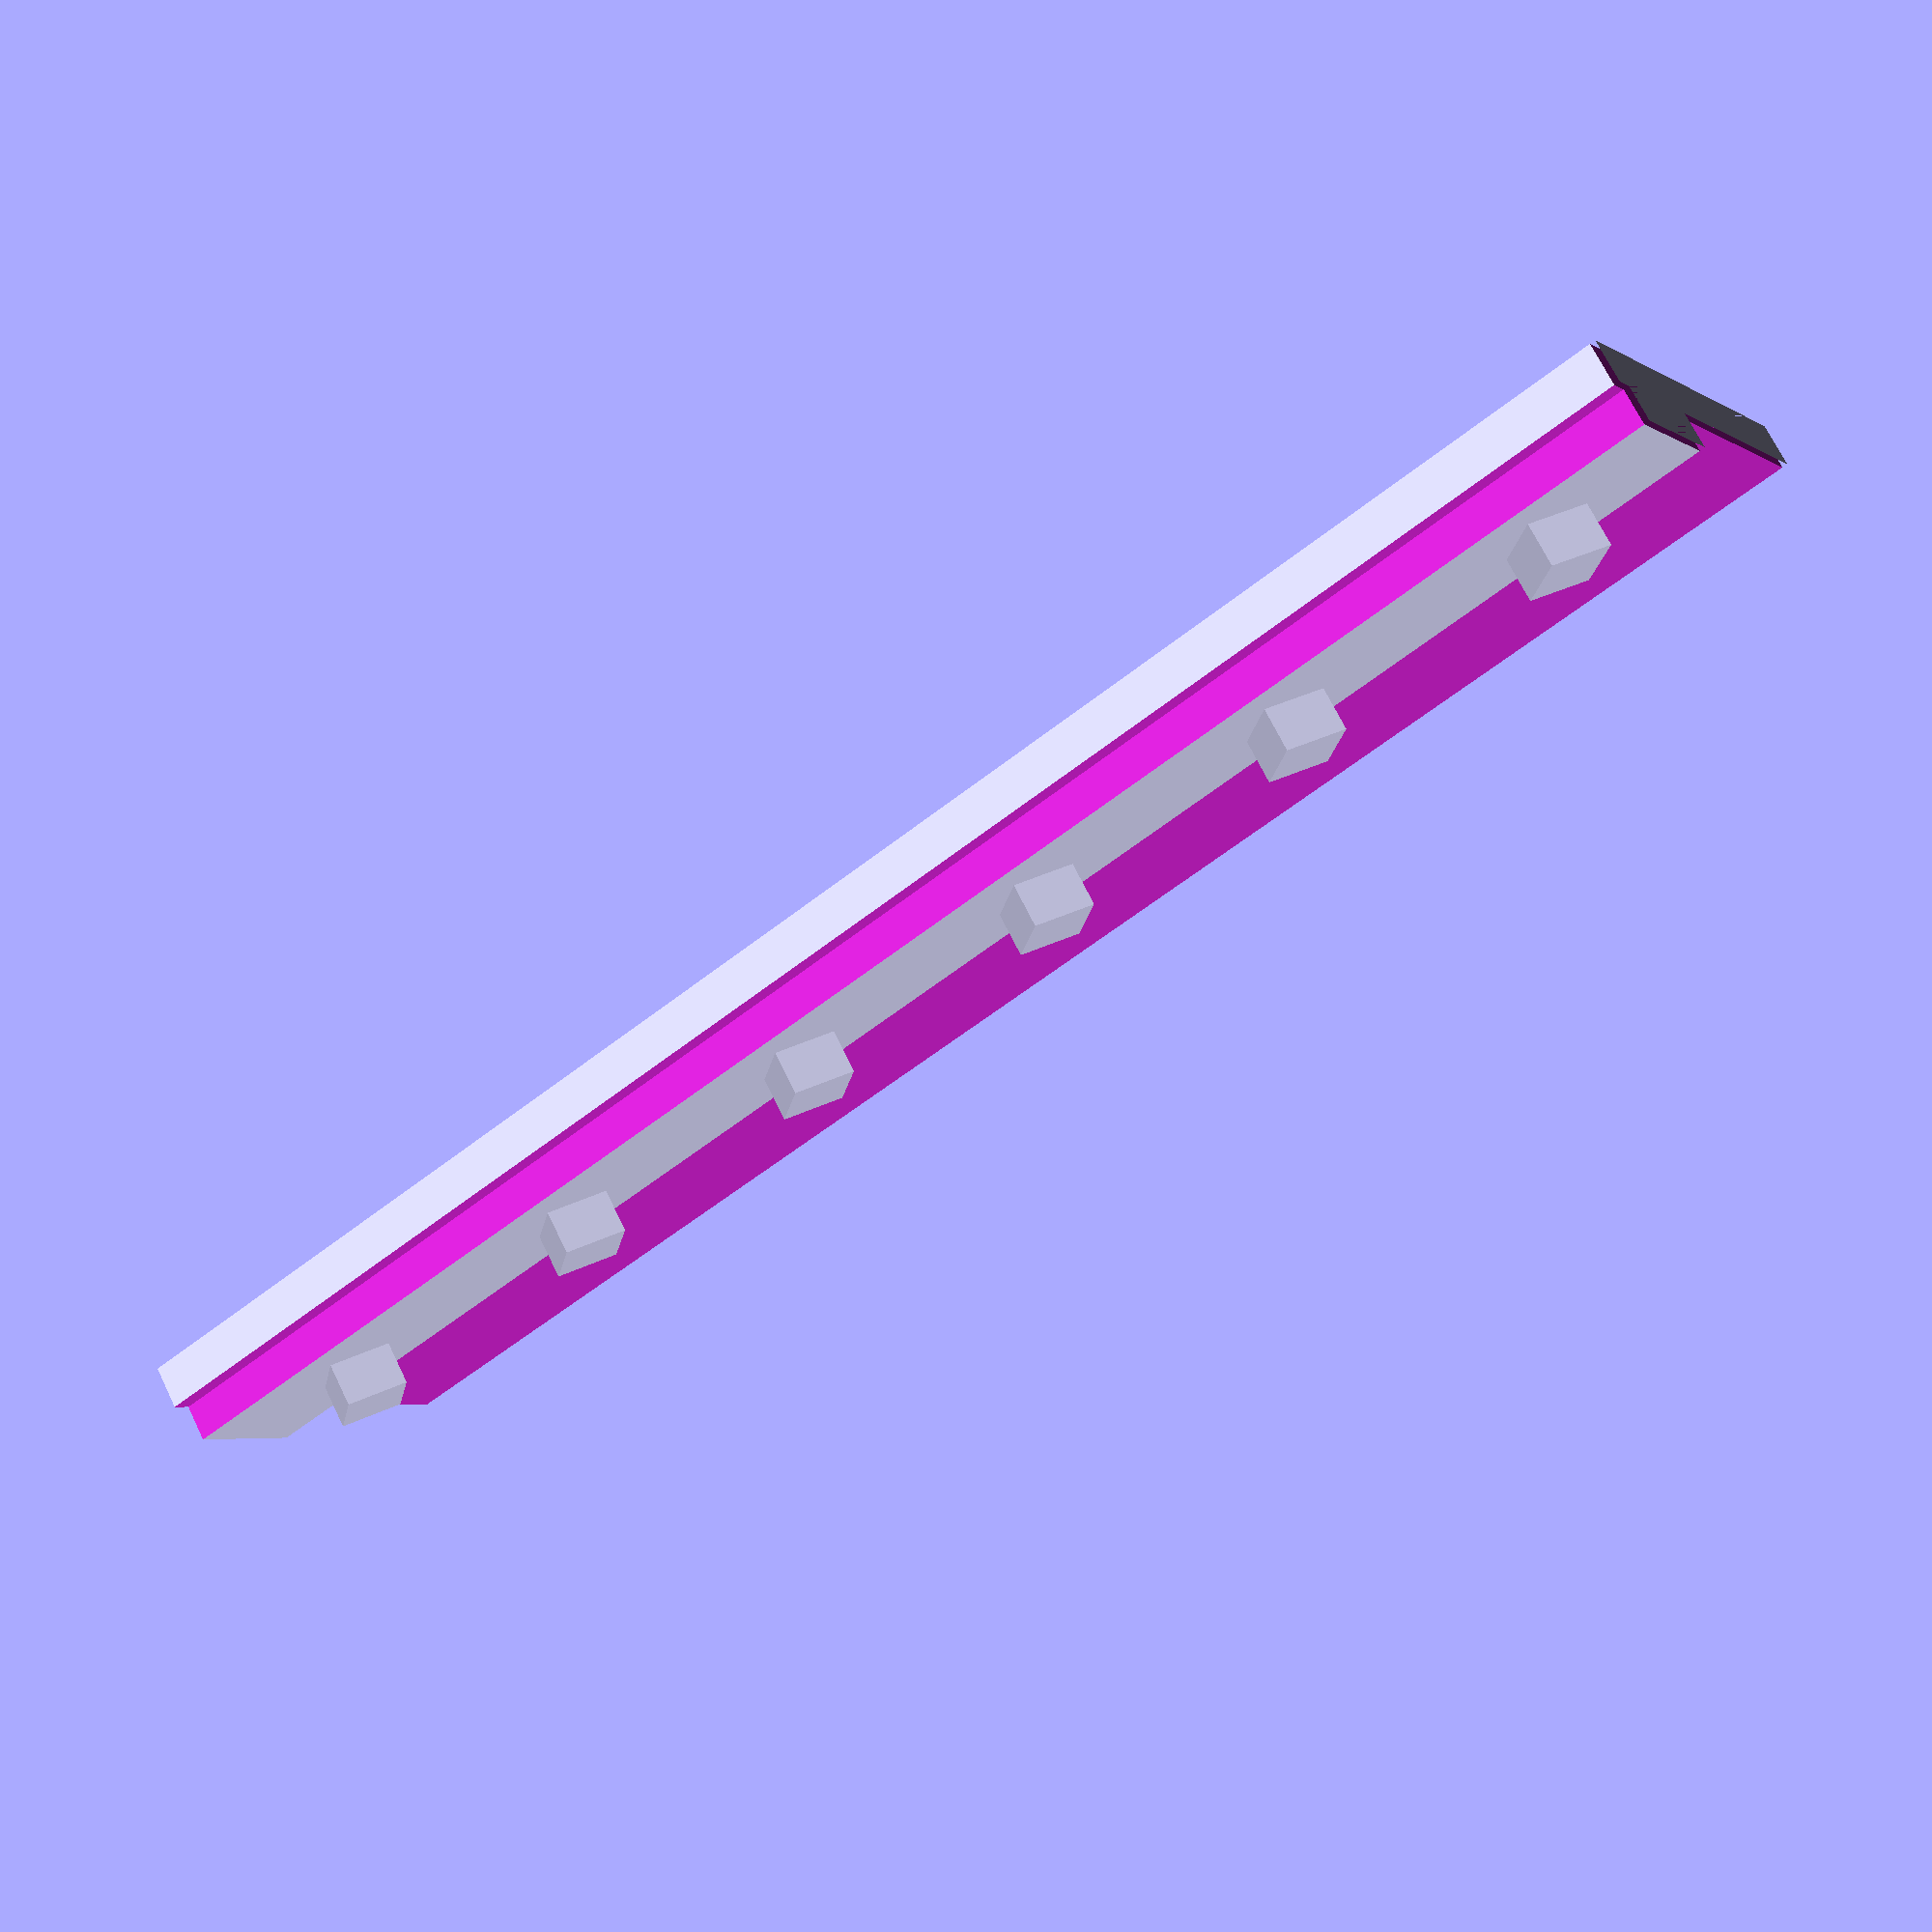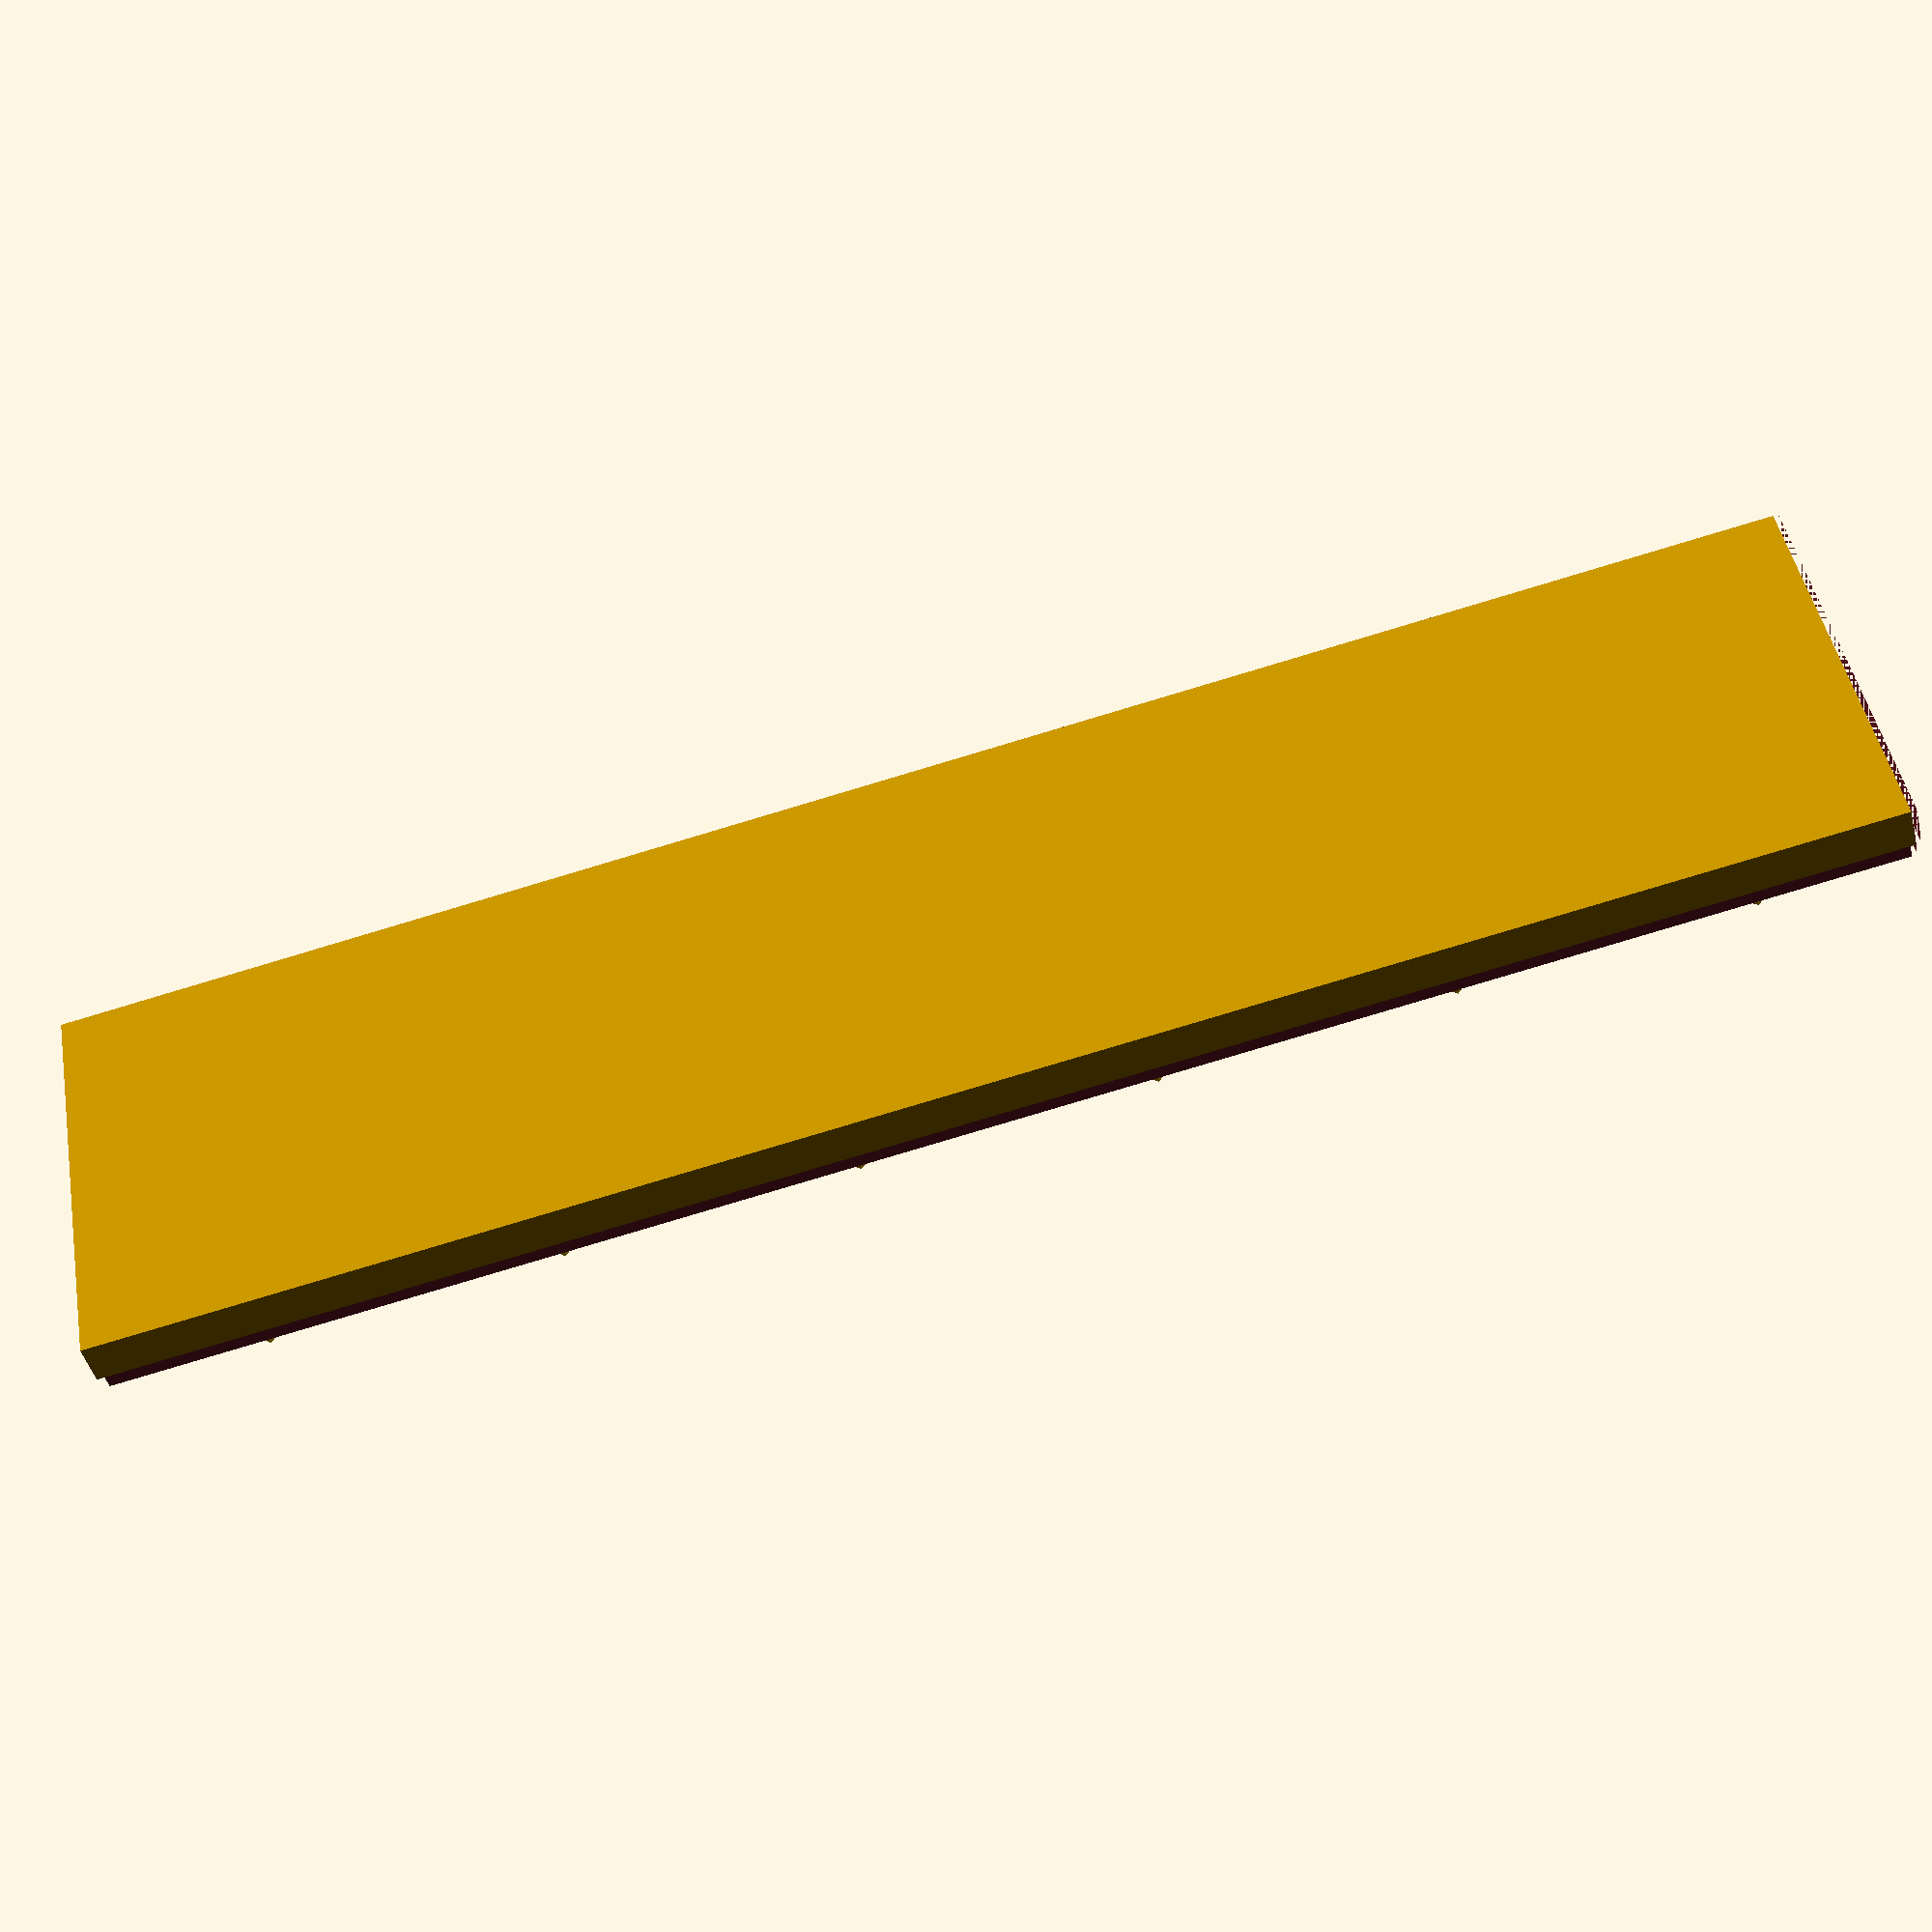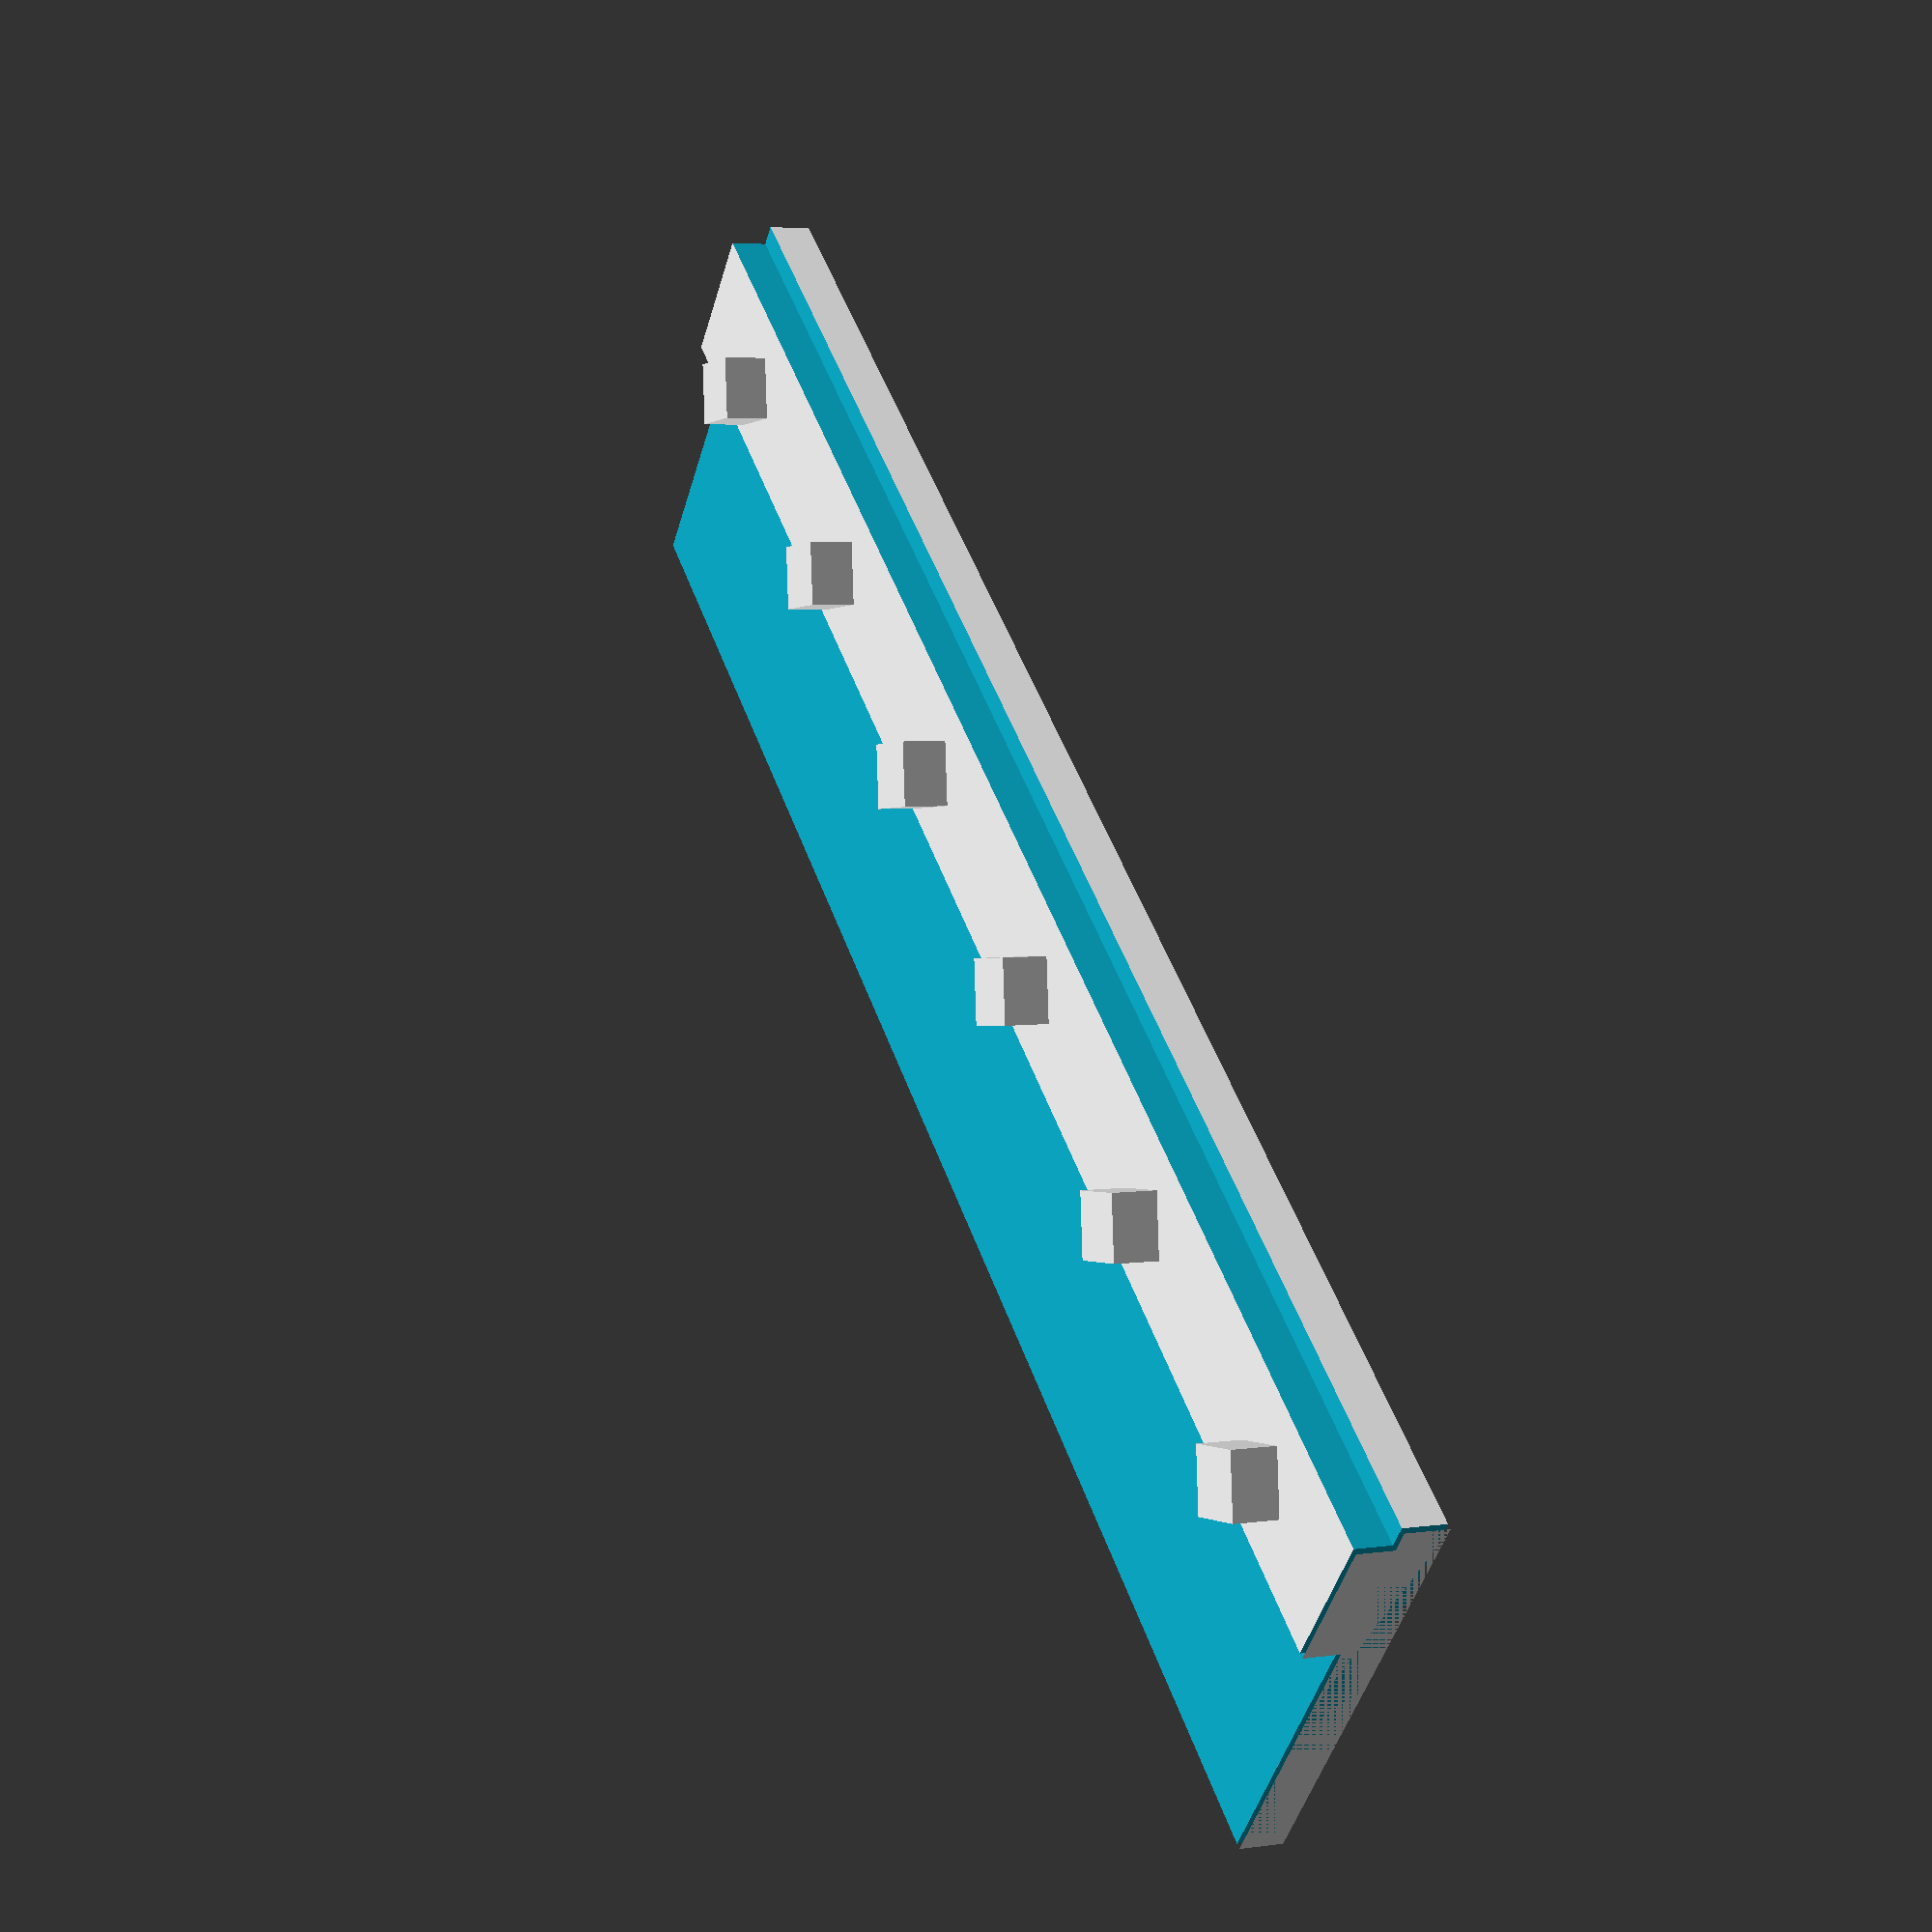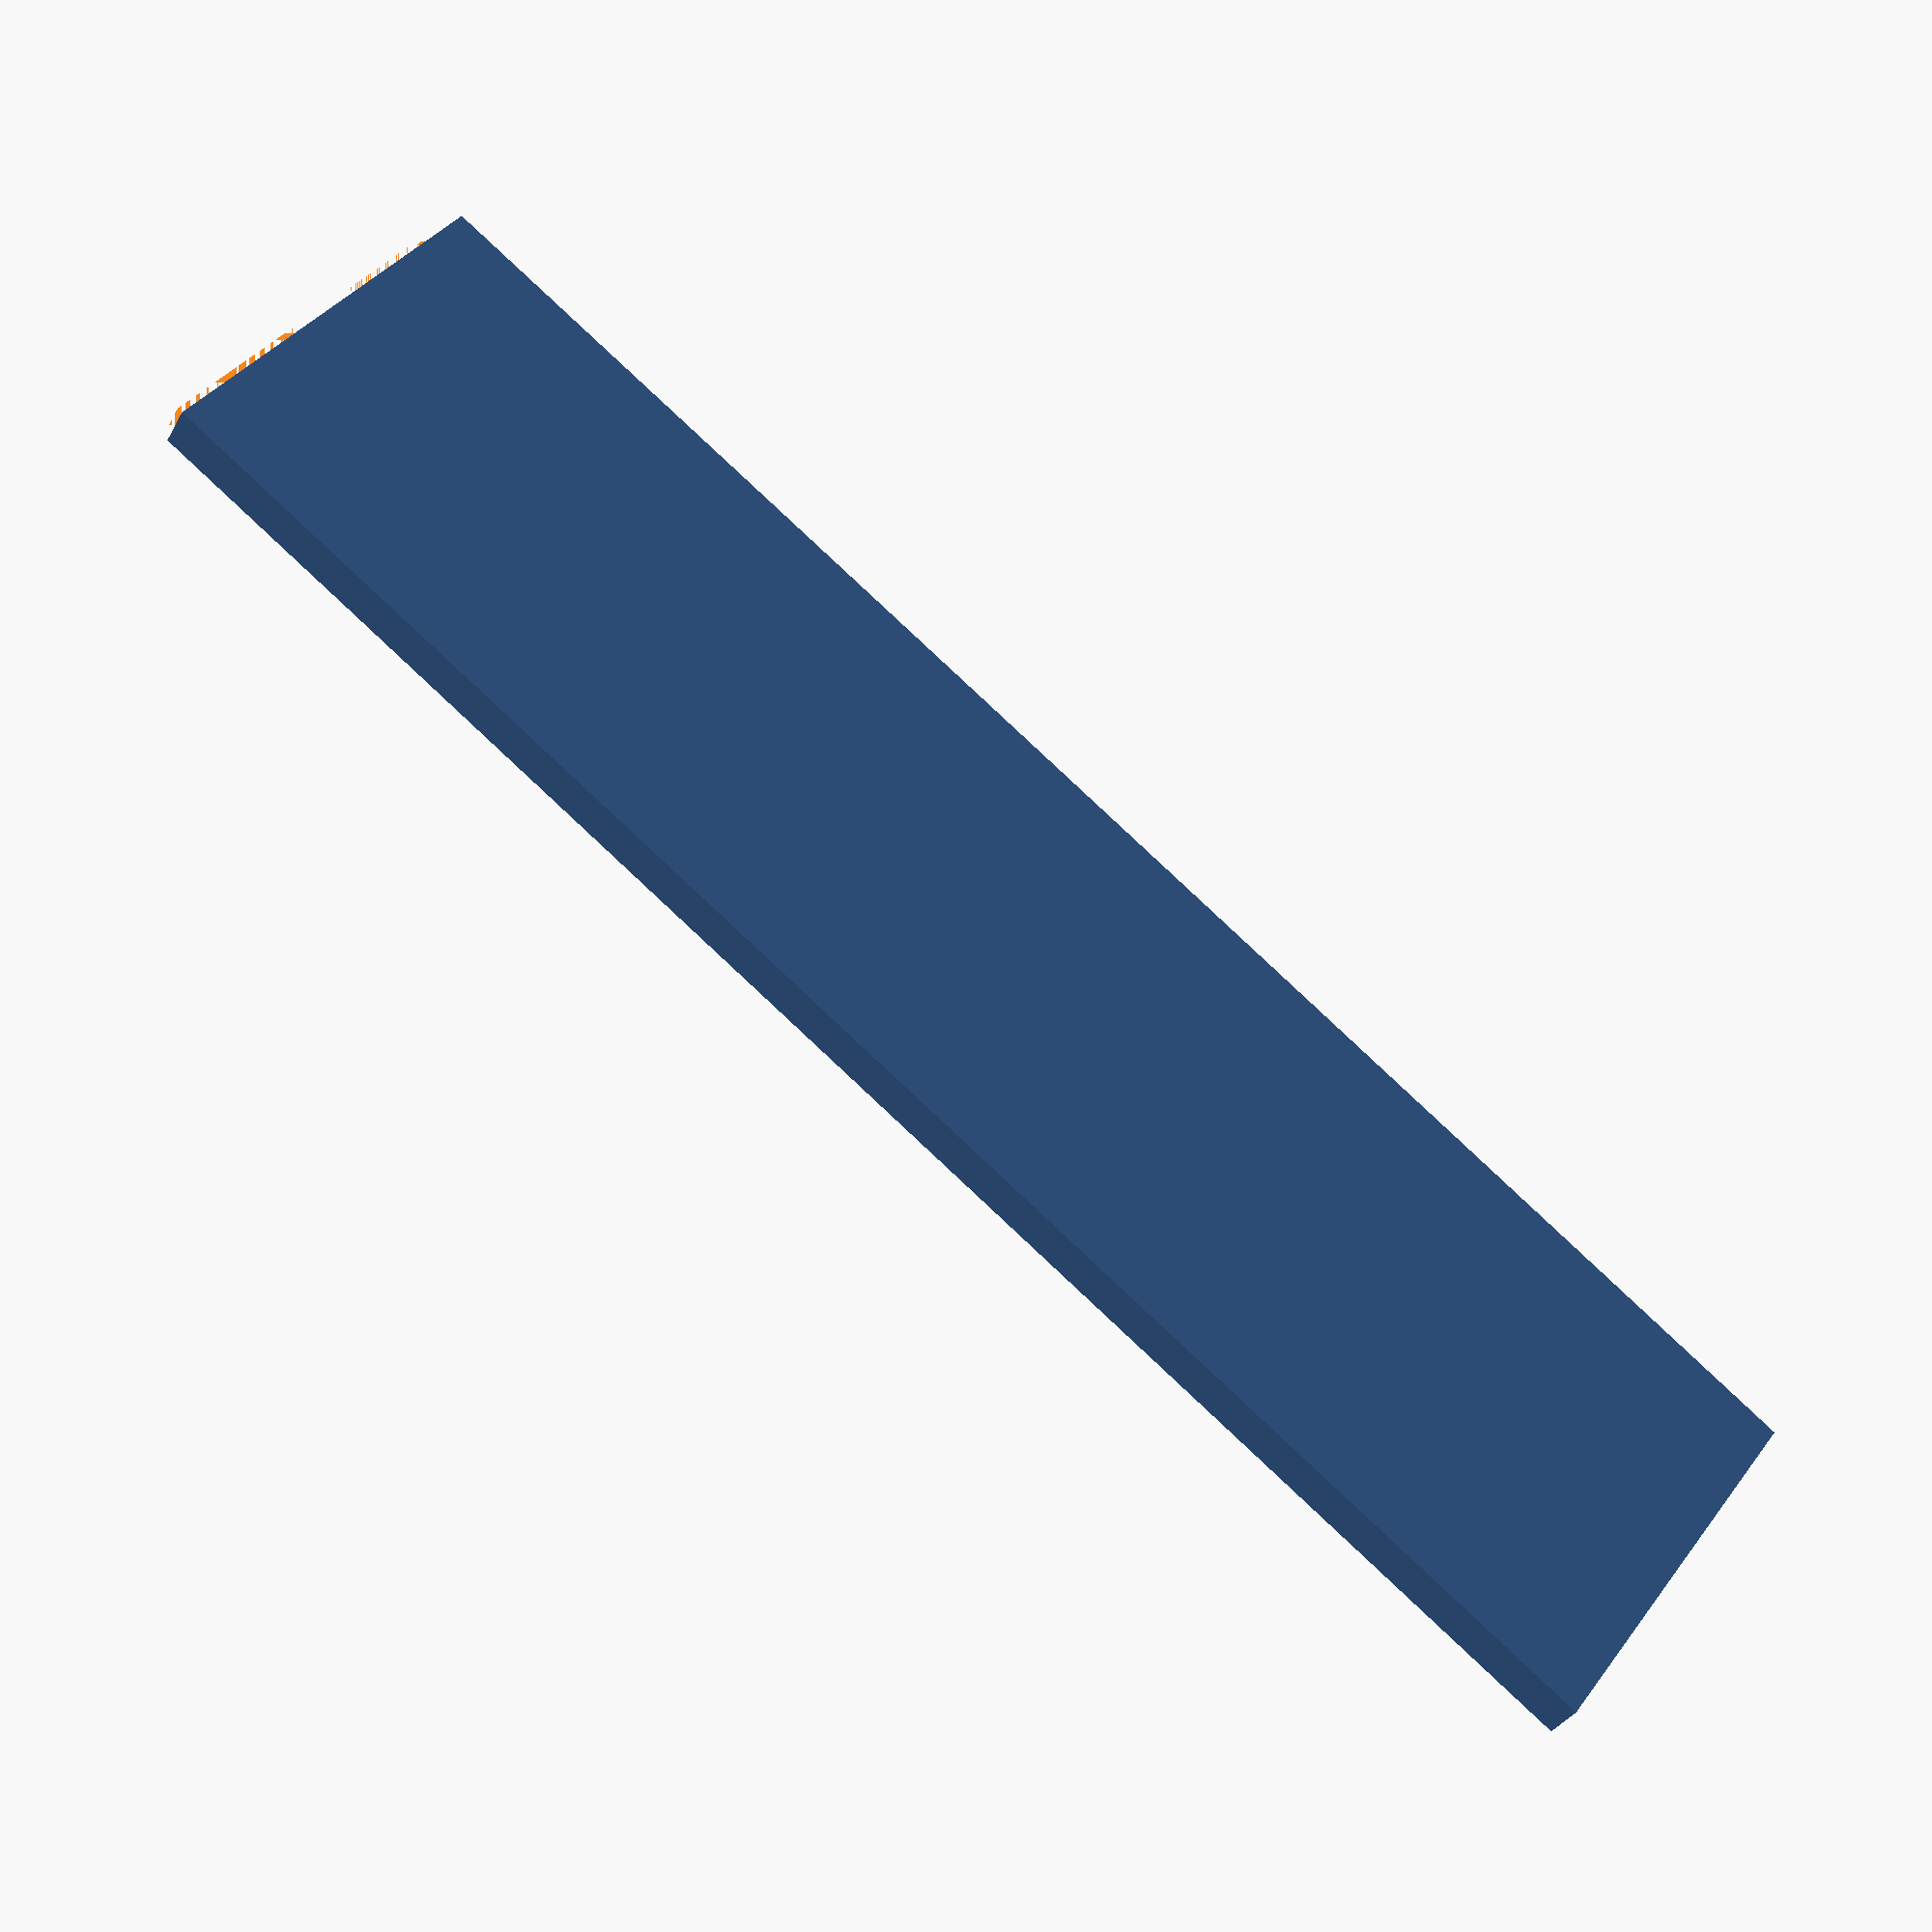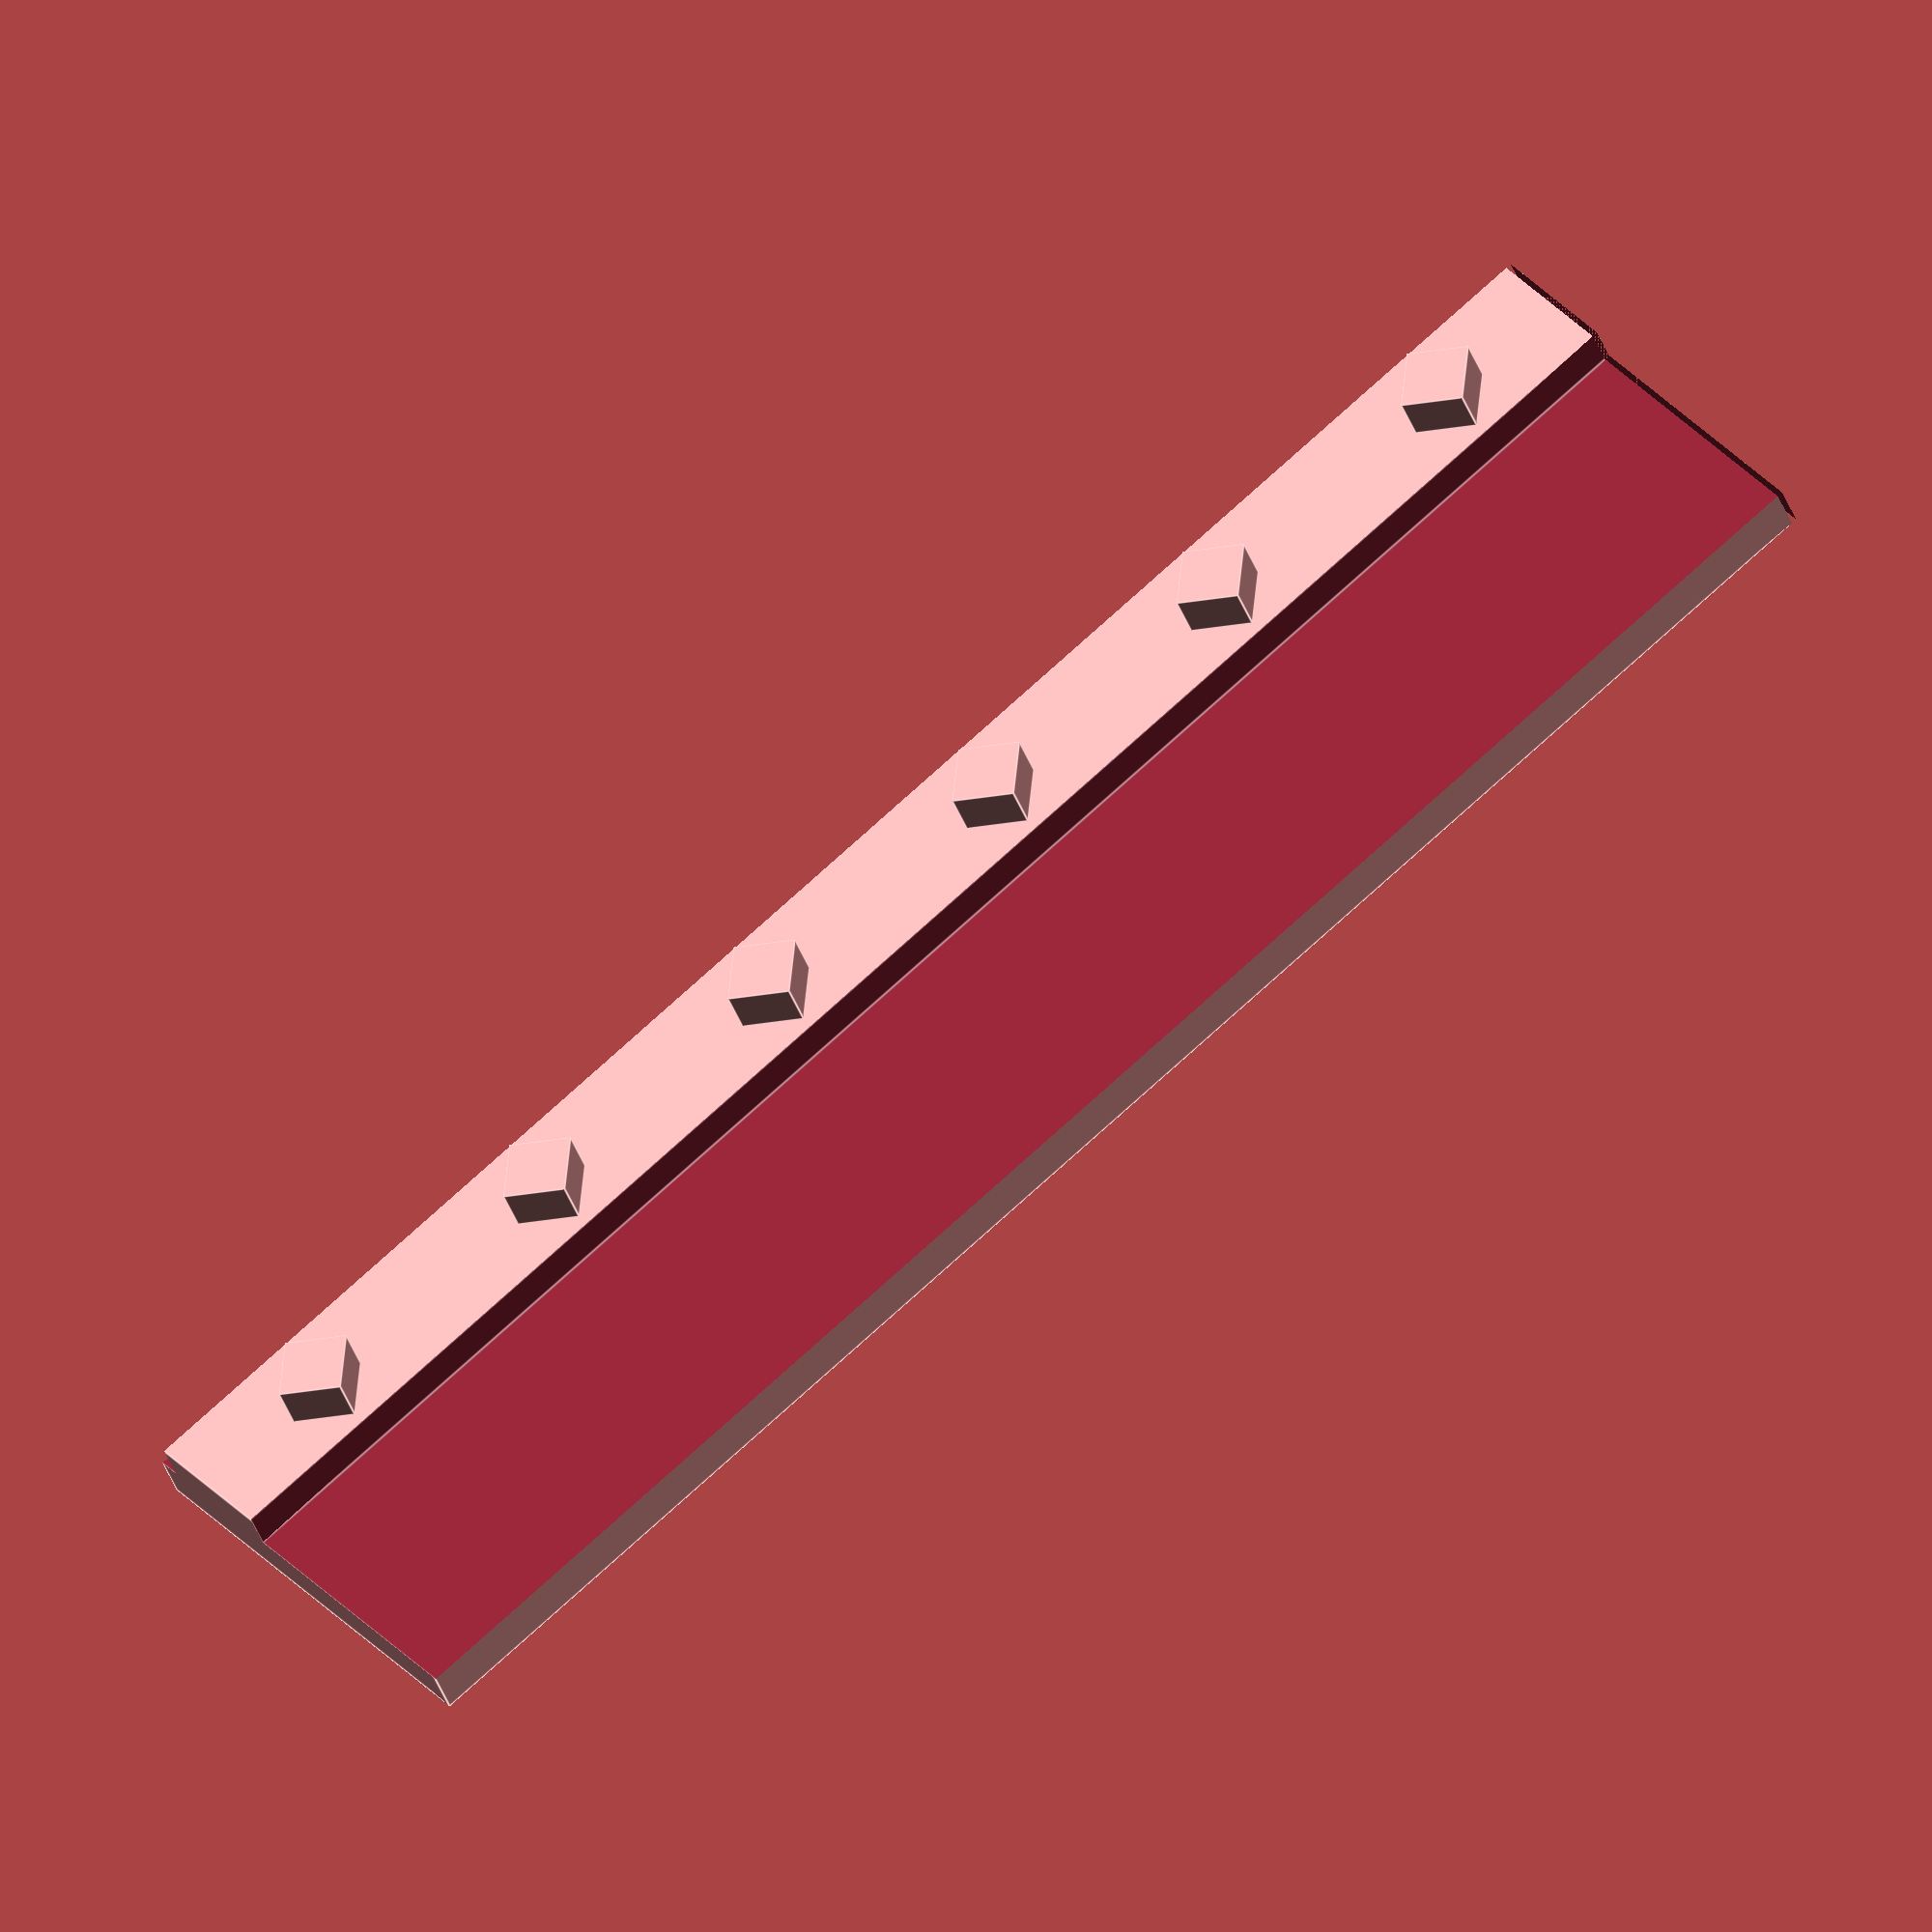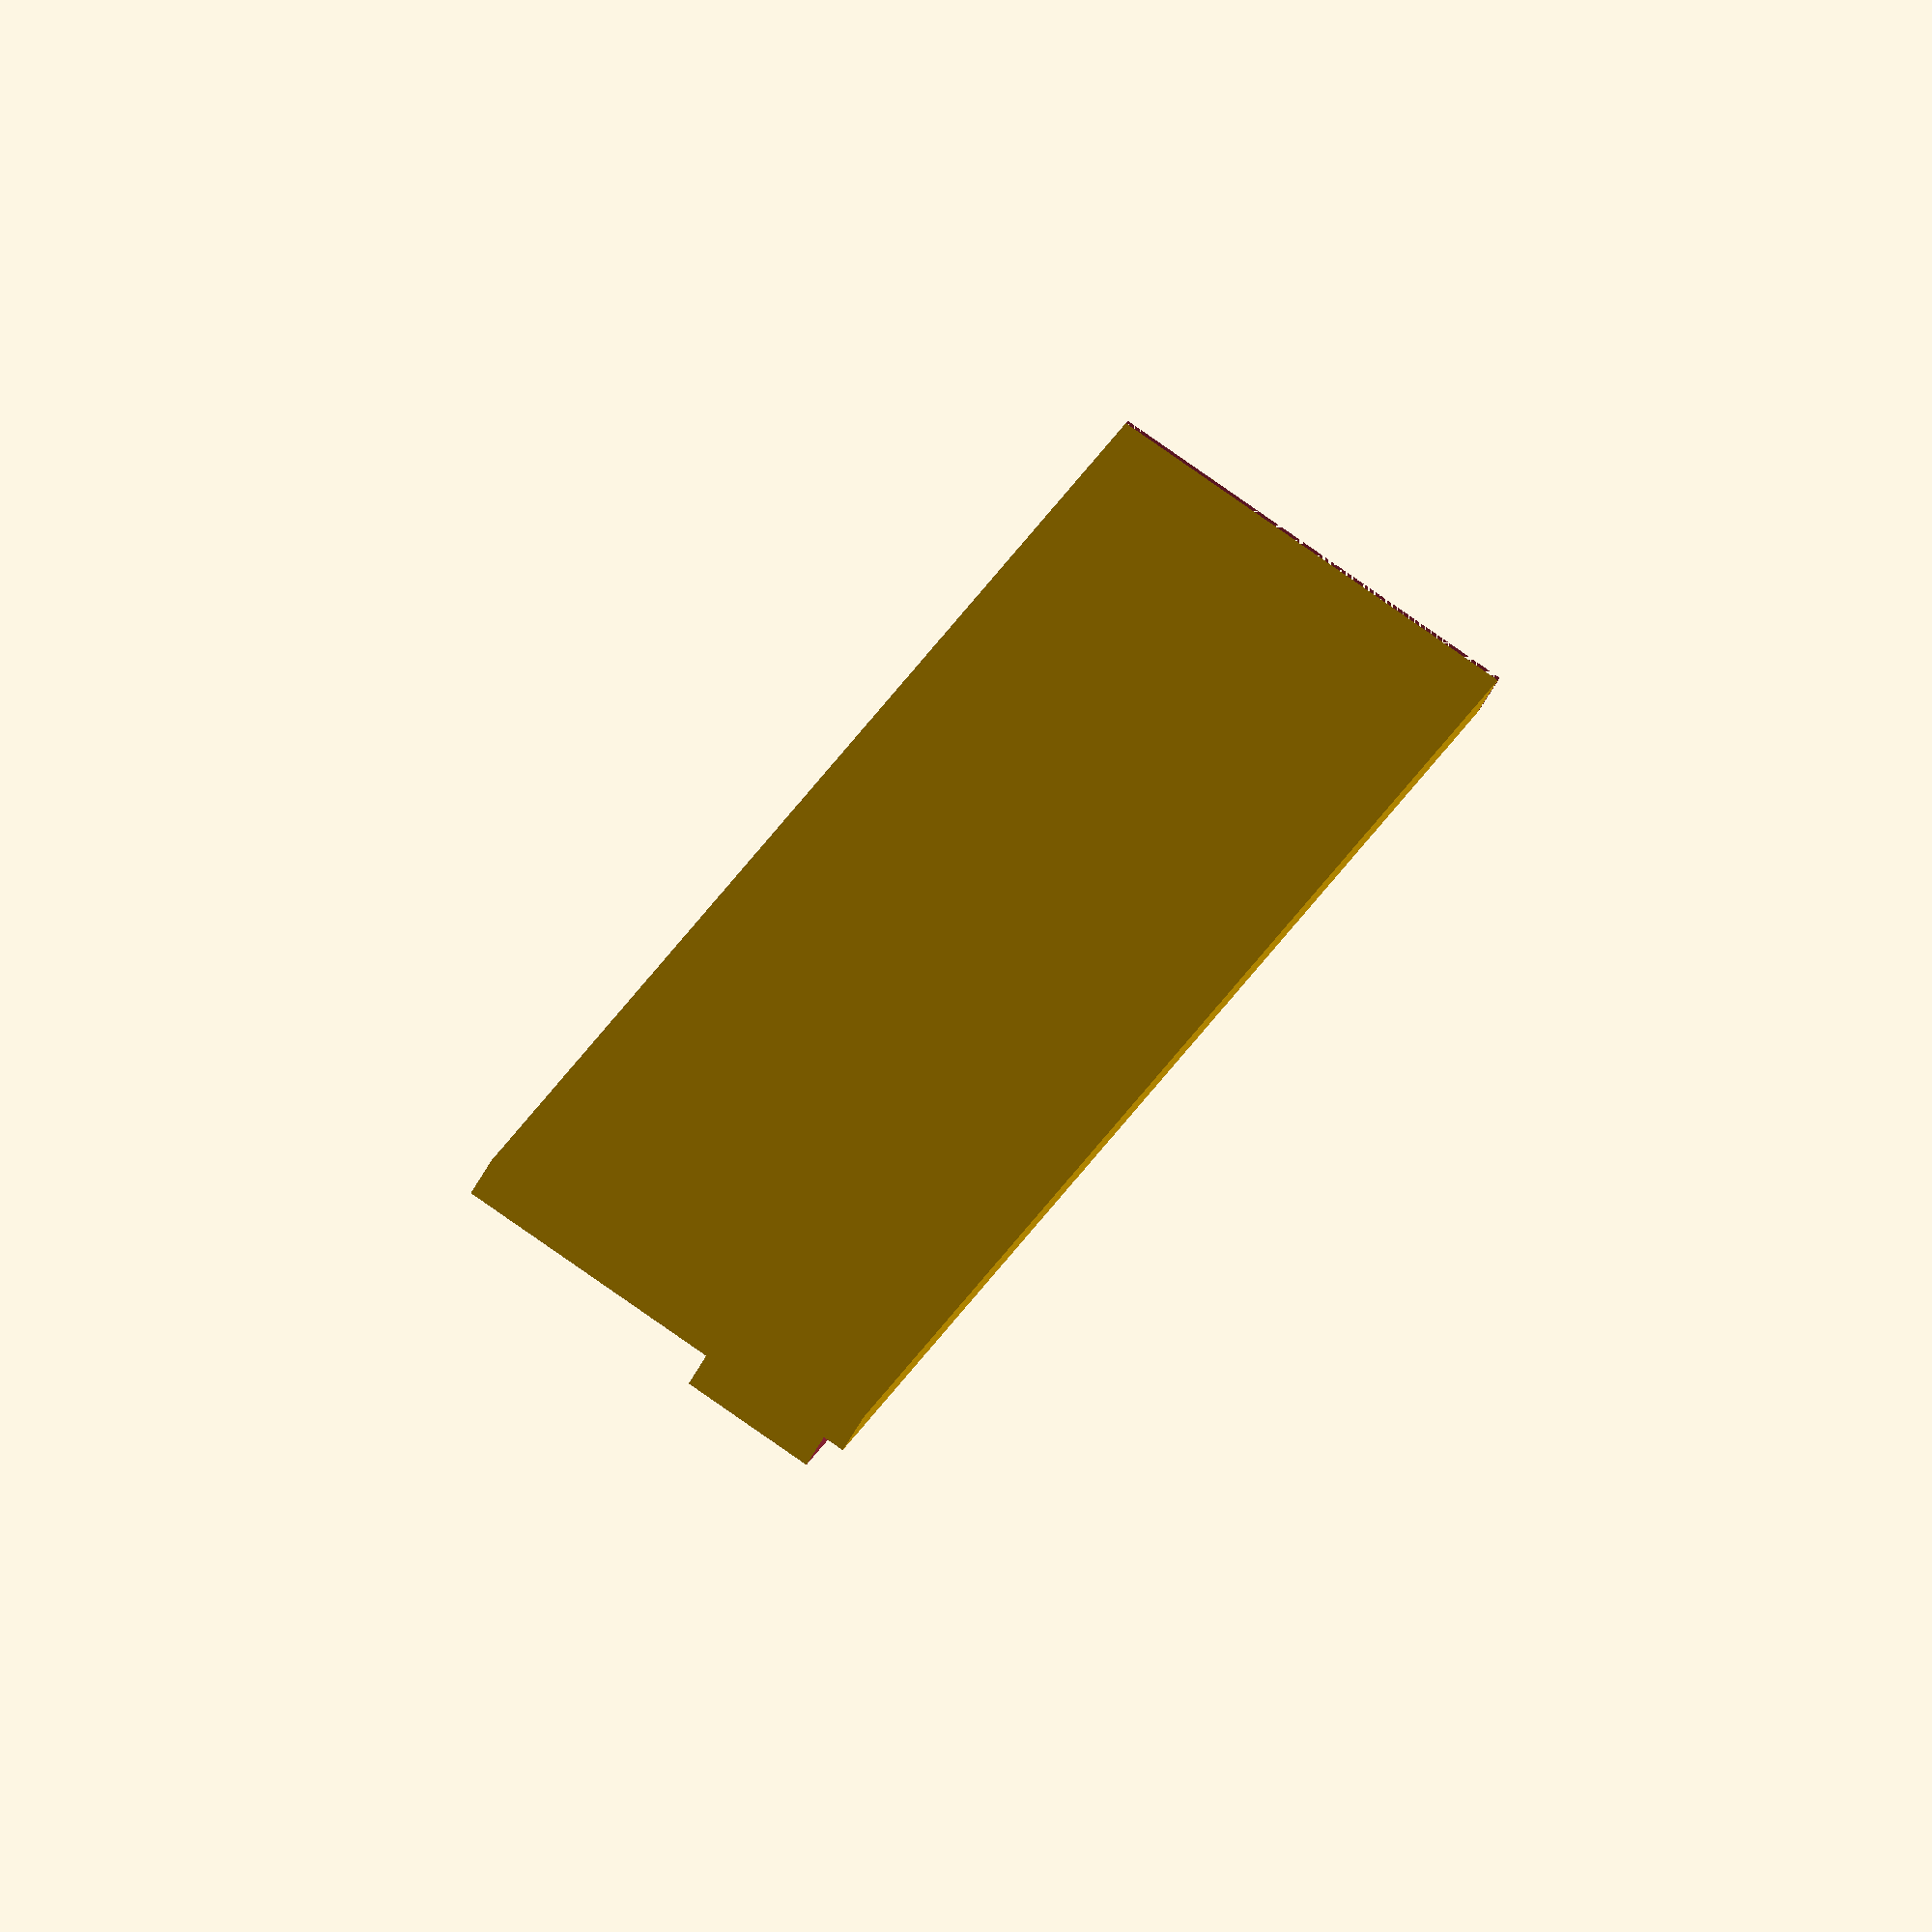
<openscad>
// Arcus-3D-P1 -Lego compatible drag feeder OpenSCAD source

// Licensed under the Creative Commons Attribution-ShareAlike 3.0 Unported License
// http://creativecommons.org/licenses/by-sa/3.0/

// Project home
// https://hackaday.io/project/160857

// Author
// Daren Schwenke at g mail dot com

// Please like my projects if you find them useful.  Thank you.

//////////////////////////////////////////////////////////////
// Globals
// General clearance, aka, dead space beteen parts for imprecise printing.
clearance=.15;

// Nozzle size for parts only a few widths thick.  Using an even number here ensures better paths for slicer.
nozzle_dia=.3;

// Rendering circle complexity.  Turn down while editing, up while rendering.

// Many things are a multiple of this general wall thickness.
// 1.2mm is magic, as it's both 3*0.4mm or 4*0.3mm
// If you have a different nozzle size and want the best results, keep this in mind.
// Using an even number here generates better paths in slicers.
wall_h=nozzle_dia*4; 

// For differencing so OpenSCAD doesn't freak out
extra=.02;

////////////// do not edit the next two vars //////////////////
// the Lego unit 
u=1.6;
// distance Lego between posts
post_u=u*5; // this is 8mm.

////  Ok... have at it.

// Length of the block
body_l=post_u*6;
 
tape_d=8; // max tape depth
tape_w=8.1;
tape_edge_inset=.6;
tape_hole_inset=2.5;
tape_inset_w=tape_w-tape_hole_inset-tape_edge_inset; 
tape_edge_h=1; // tape edge thickness

peel_l_offset=post_u*1;

pick_l_offset=post_u*4;
pick_l=4;

drag_l_offset=post_u*5;
drag_l=post_u;

base_h=1.6*2+wall_h;
top_h=wall_h; 

body_w=12-clearance;
body_h=base_h+tape_d+top_h;

//////////////////////////////////////////////////////////////
// The parts for rendering
// Uncomment each part here, save, render, then export to STL.

//translate([0,0,body_w/2]) strip_feeder_base();
//strip_feeder_pick();
//strip_feeder_peel();
//strip_feeder_combo();
strip_feeder_cover();
//strip_feeder_fill();
//assembly_view();

module assembly_view() {
	for (i=[0,1]) translate([body_l*i,0,0]) rotate([90,0,0]) strip_feeder_base();
	translate([0,0,body_h/2+tape_edge_h+top_h/2+extra]) rotate([180,0,0]) strip_feeder_fill();
	translate([body_l,0,body_h/2+tape_edge_h+top_h/2+extra]) rotate([180,0,0]) strip_feeder_combo();
}

module strip_feeder_base() {
	// modeled on it's side for printing.
	difference() {
		cube([body_l,base_h+tape_d,body_w],center=true);
		// base cutout
		translate([0,-body_h/2-extra,0]) rotate([90,0,0]) lego_base(l=body_l/1.6/5 + 1);
		// below tape area cutout
		translate([0,base_h/2+extra,body_w/2+tape_edge_inset-(tape_w-tape_hole_inset)/2]) cube([body_l+extra,tape_d,tape_w-tape_hole_inset+extra],center=true);
		translate([0,body_h/2+tape_edge_h+top_h/2+extra,0]) rotate([90,0,0]) strip_feeder_fill(add=clearance);
		for (i=[0:8:body_l-9]) translate([-body_l/2+12+i,base_h/2-wall_h/2+extra,0]) cube([8-wall_h,tape_d-wall_h,body_w+extra],center=true);
		translate([-body_l/2+4+clearance,base_h/2-wall_h/2+extra,0]) cube([8-wall_h,tape_d-wall_h,body_w+extra],center=true);
		translate([-body_l/2+clearance/2,0,0]) cube([clearance,100,100],center=true);
	}
}

module strip_feeder_fill(add=0) {
	difference() {
		translate([0,0,(tape_edge_h+top_h)/2]) union() {
			cube([body_l,body_w,tape_edge_h+top_h],center=true);
			for (i=[0:8:body_l-1]) translate([-body_l/2+4+i,-body_w/2+tape_w/2-tape_hole_inset/2,top_h/2+tape_edge_h/2+wall_h/2+add/2]) cylinder(r=wall_h+add,$fn=4,h=wall_h+add+extra,center=true);
		}
		translate([0,body_w/2+tape_edge_inset-tape_w/2,top_h+tape_edge_h/2]) {
			for (i=[0,1]) translate([0,-i*body_w,0]) {
				cube([body_l+extra,tape_w,tape_edge_h+extra],center=true);
				translate([0,tape_hole_inset/4,-tape_edge_h/2+extra]) hull() { 
					cube([body_l,tape_w-tape_hole_inset,extra],center=true);
					translate([0,0,-top_h-extra]) cube([body_l+extra,tape_w-tape_hole_inset+wall_h,extra],center=true);
				}
			}
		}
		translate([-body_l/2+clearance/2,0,0]) cube([clearance,100,100],center=true);
	}
}

module strip_feeder_combo(add=0) {
	difference() {
		translate([0,0,(tape_edge_h+top_h)/2]) union() {
			cube([body_l,body_w,tape_edge_h+top_h],center=true);
			for (i=[0:8:body_l-1]) translate([-body_l/2+4+i,-body_w/2+tape_w/2-tape_hole_inset/2,top_h/2+tape_edge_h/2+wall_h/2+add/2]) cylinder(r=wall_h+add,$fn=4,h=wall_h+add+extra,center=true);
		}
		translate([0,body_w/2+tape_edge_inset-tape_w/2,top_h+tape_edge_h/2]) {
			// peel slot cutout
			for (i=[0,1]) translate([0,-i*body_w,0]) {
				cube([body_l+extra,tape_w,tape_edge_h+extra],center=true);
				translate([-body_l/2+peel_l_offset,tape_edge_inset/2,-top_h/2-tape_edge_h/2]) rotate([0,-45,0]) cube([wall_h*4,tape_w-tape_edge_inset,wall_h],center=true);
			}
			// tape slot cutout
			translate([-body_l/2+pick_l_offset,tape_w/2-tape_hole_inset,-tape_edge_h/2+extra]) hull() { 
				cube([pick_l,tape_w,extra],center=true);
				translate([0,0,-top_h-extra]) cube([pick_l+wall_h,tape_w+wall_h,extra],center=true);
			}
			translate([-body_l/2+drag_l_offset,0,-tape_edge_h/2+extra]) hull() { 
				cube([drag_l,tape_w,extra],center=true);
				translate([0,0,-top_h-extra]) cube([drag_l+wall_h,tape_w+wall_h,extra],center=true);
			}
		}
		translate([-body_l/2+clearance/2,0,0]) cube([clearance,100,100],center=true);
	}
}

module strip_feeder_peel(add=0) {
	difference() {
		translate([0,0,(tape_edge_h+top_h)/2]) union() {
			cube([body_l,body_w,tape_edge_h+top_h],center=true);
			for (i=[0:8:body_l-1]) translate([-body_l/2+4+i,-body_w/2+tape_w/2-tape_hole_inset/2,top_h/2+tape_edge_h/2+wall_h/2+add/2]) cylinder(r=wall_h+add,$fn=4,h=wall_h+add+extra,center=true);
		}
		translate([0,body_w/2+tape_edge_inset-tape_w/2,top_h+tape_edge_h/2]) {
			// peel slot cutout
			for (i=[0,1]) translate([0,-i*body_w,0]) {
				cube([body_l+extra,tape_w,tape_edge_h+extra],center=true);
				translate([-body_l/2+peel_l_offset,tape_edge_inset/2,-top_h/2-tape_edge_h/2]) rotate([0,-45,0]) cube([wall_h*4,tape_w-tape_edge_inset,wall_h],center=true);
			}
		}
		translate([-body_l/2+clearance/2,0,0]) cube([clearance,100,100],center=true);
	}
}
module strip_feeder_pick(add=0) {
	difference() {
		translate([0,0,(tape_edge_h+top_h)/2]) union() {
			cube([body_l,body_w,tape_edge_h+top_h],center=true);
			for (i=[0:8:body_l-1]) translate([-body_l/2+4+i,-body_w/2+tape_w/2-tape_hole_inset/2,top_h/2+tape_edge_h/2+wall_h/2+add/2]) cylinder(r=wall_h+add,$fn=4,h=wall_h+add+extra,center=true);
		}
		translate([0,body_w/2+tape_edge_inset-tape_w/2,top_h+tape_edge_h/2]) {
			for (i=[0,1]) translate([0,-i*body_w,0]) {
				cube([body_l+extra,tape_w,tape_edge_h+extra],center=true);
			}
			// tape slot cutout
			translate([-body_l/2+pick_l_offset,tape_w/2-tape_hole_inset,-tape_edge_h/2+extra]) hull() { 
				cube([pick_l,tape_w,extra],center=true);
				translate([0,0,-top_h-extra]) cube([pick_l+wall_h,tape_w+wall_h,extra],center=true);
			}
			translate([-body_l/2+drag_l_offset,0,-tape_edge_h/2+extra]) hull() { 
				cube([drag_l,tape_w,extra],center=true);
				translate([0,0,-top_h-extra]) cube([drag_l+wall_h,tape_w+wall_h,extra],center=true);
			}
		}
		translate([-body_l/2+clearance/2,0,0]) cube([clearance,100,100],center=true);
	}
}
module strip_feeder_cover(add=0) {
	difference() {
		translate([0,0,(tape_edge_h+top_h)/2]) union() {
			cube([body_l,body_w,tape_edge_h+top_h],center=true);
			for (i=[0:8:body_l-1]) translate([-body_l/2+4+i,-body_w/2+tape_w/2-tape_hole_inset/2,top_h/2+tape_edge_h/2+wall_h/2+add/2]) cylinder(r=wall_h+add,$fn=4,h=wall_h+add+extra,center=true);
		}
		translate([0,body_w/2+tape_edge_inset-tape_w/2,top_h+tape_edge_h/2]) {
			for (i=[0,1]) translate([0,-i*body_w,0]) {
				cube([body_l+extra,tape_w,tape_edge_h+extra],center=true);
			}
			// tape slot cutout
			translate([-body_l/2+pick_l_offset,tape_w/2-tape_hole_inset,-tape_edge_h/2+extra]) hull() { 
				cube([pick_l,tape_w,extra],center=true);
			}
		}
		translate([-body_l/2+clearance/2,0,0]) cube([clearance,100,100],center=true);
	}
}




module lego_base(l=12,w=1,holes=0) {
	// width 1 is actually 2 posts, because I added a third fitting between at half spacing.
	u=1.6; // lego units are 1.6mm.  Everything else is based on that.
	pin=3*u;
	h=2;
	translate([0,0,-h*u]) {
		for (i=[0:1:l]) {
			for (j=[0:1:w*2]) translate([-l*u*5/2+5*u*i,u*5*j/2-2.5*u,h*u/2]) rotate([0,0,22.5]) cylinder(r1=3.25*u/2+clearance,r2=3.25*u/2+clearance/6,h=h*u,$fn=8,center=true);
			translate([-l*u*5/2-2.5*u+5*u*i,0,h*u/2]) cube([.75*u,10*u,h*u],center=true);	
		}
		if (holes) for (i=[0:2:l]) for (j=[w]) translate([-l*u*5/2+5*u*i,u*5*j/2-2.5*u,-h*u]) rotate([0,0,22.5]) cylinder(r=3*u/2+clearance/6,h=h*u*2+extra*2,center=true);
	}
}


</openscad>
<views>
elev=290.1 azim=147.9 roll=334.0 proj=p view=solid
elev=43.5 azim=10.2 roll=193.2 proj=p view=solid
elev=355.5 azim=220.6 roll=65.1 proj=p view=solid
elev=214.7 azim=324.2 roll=25.6 proj=p view=wireframe
elev=218.8 azim=320.6 roll=161.7 proj=o view=edges
elev=233.7 azim=247.1 roll=27.0 proj=o view=solid
</views>
